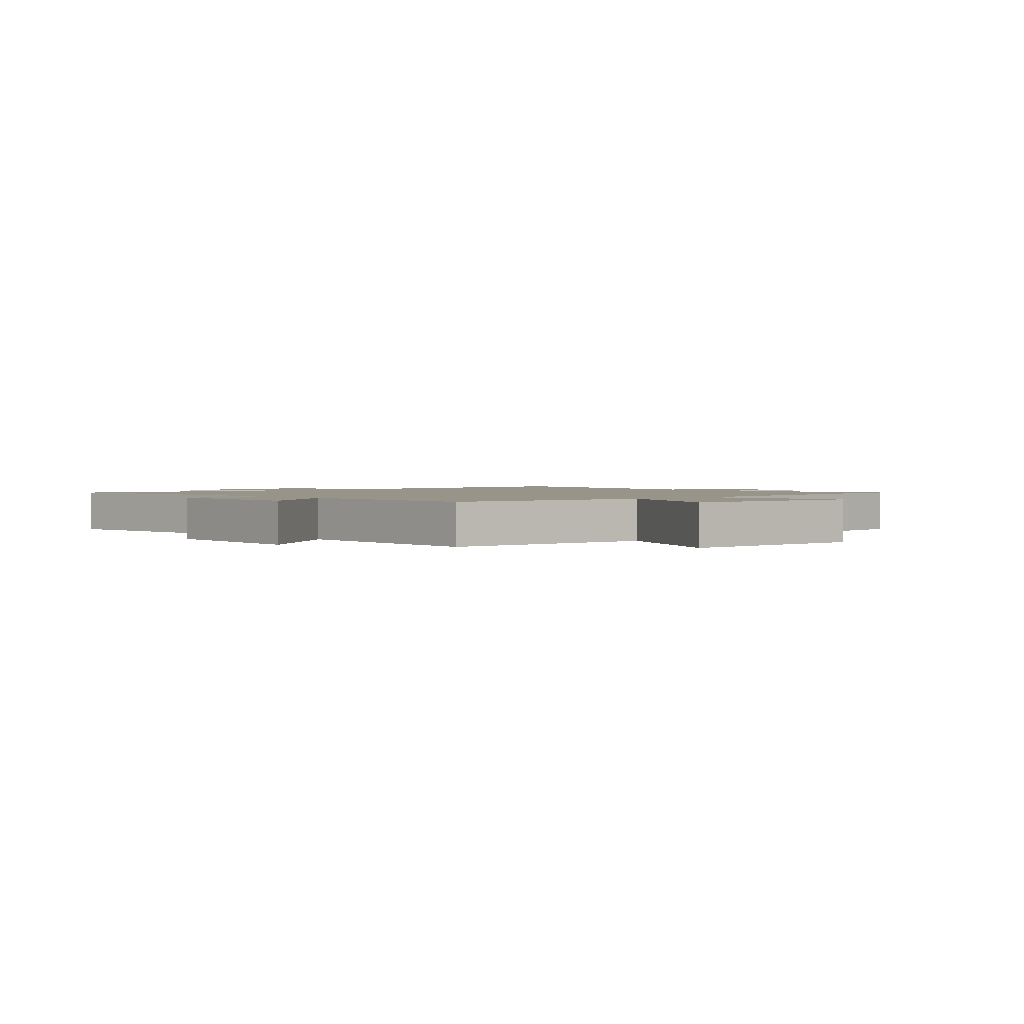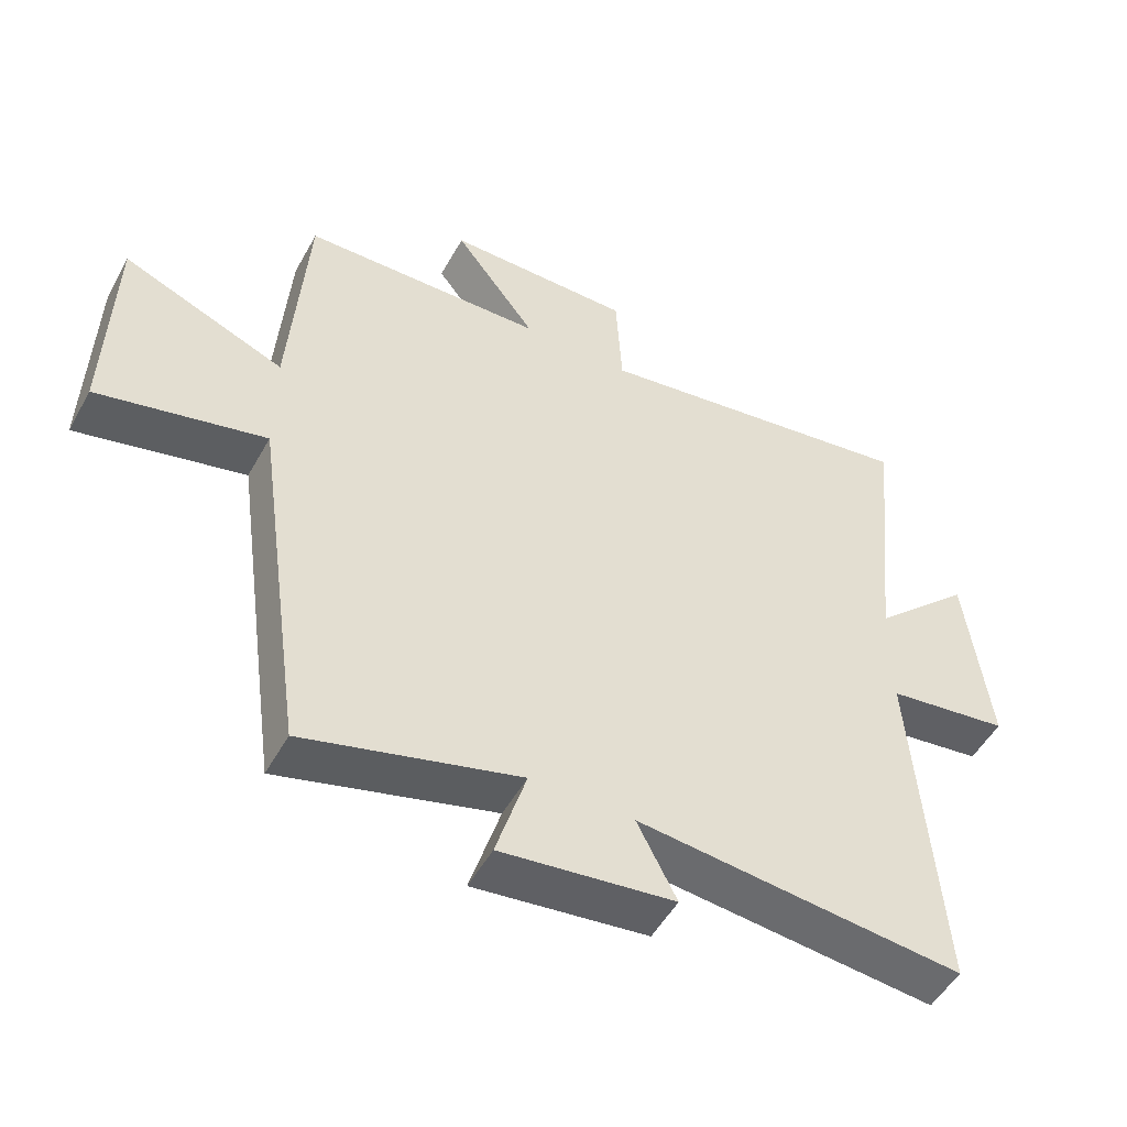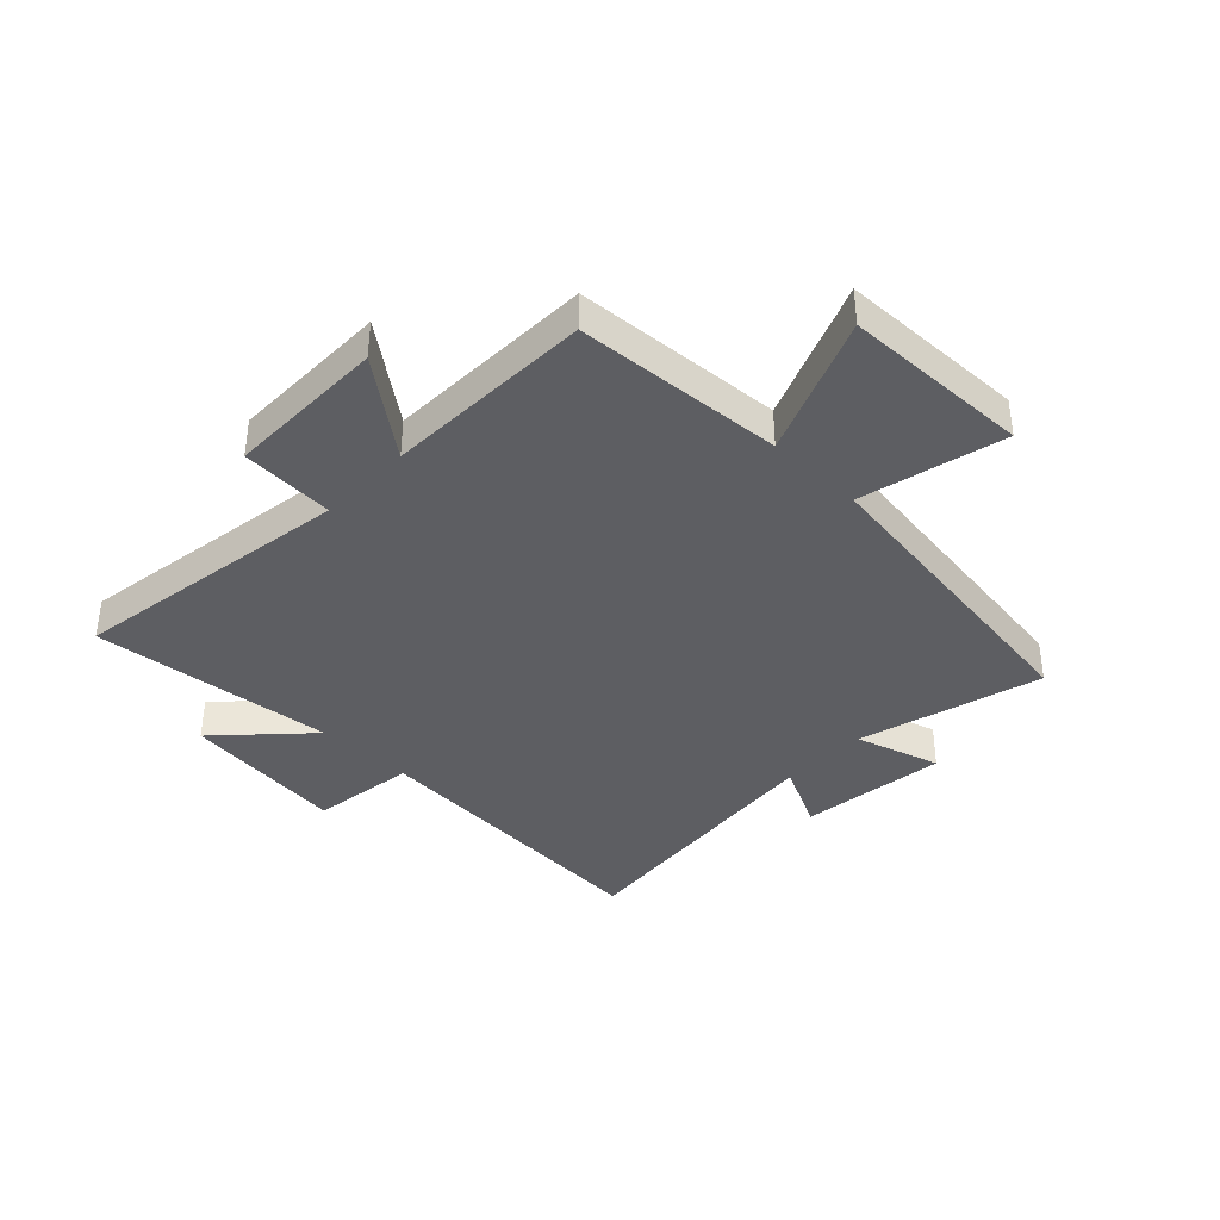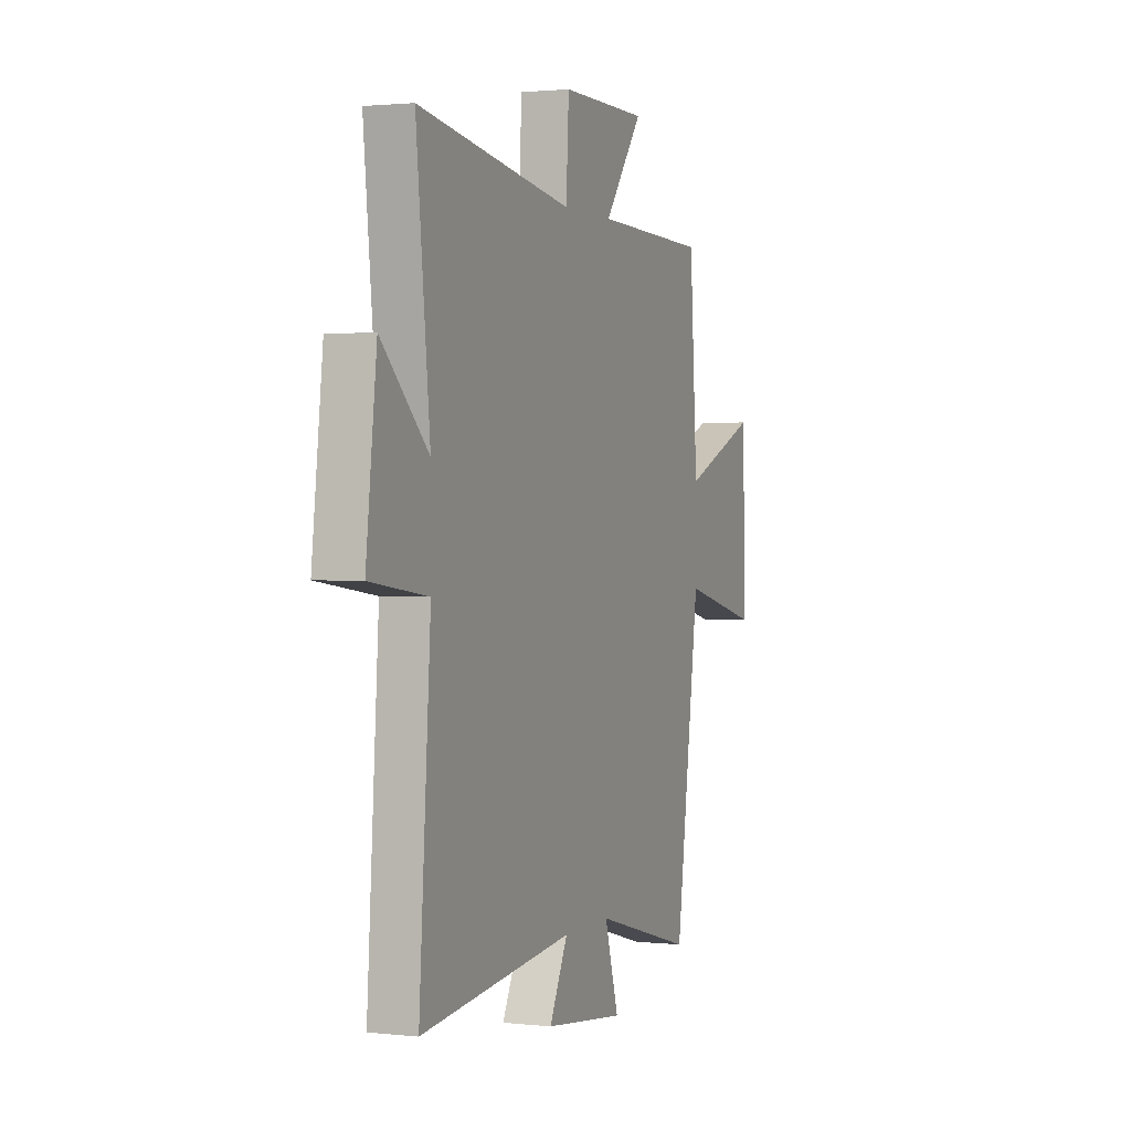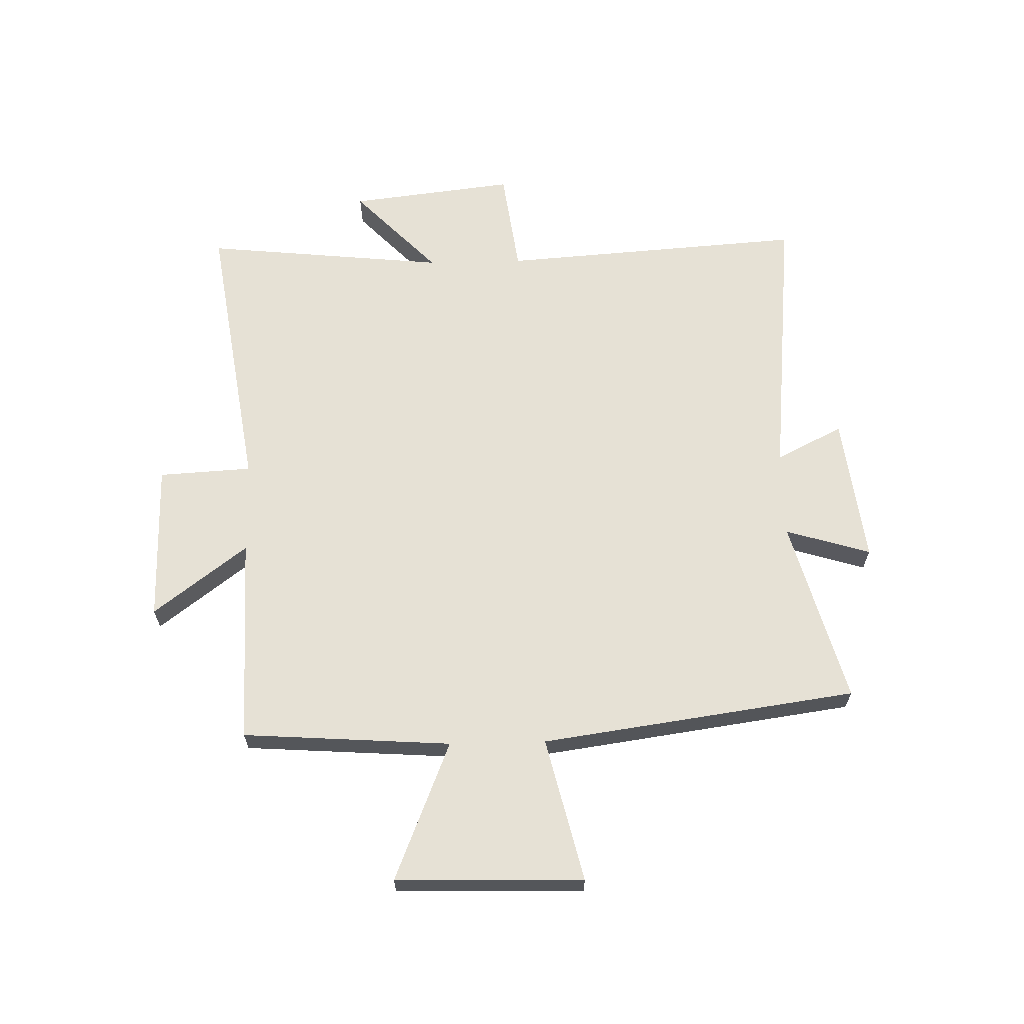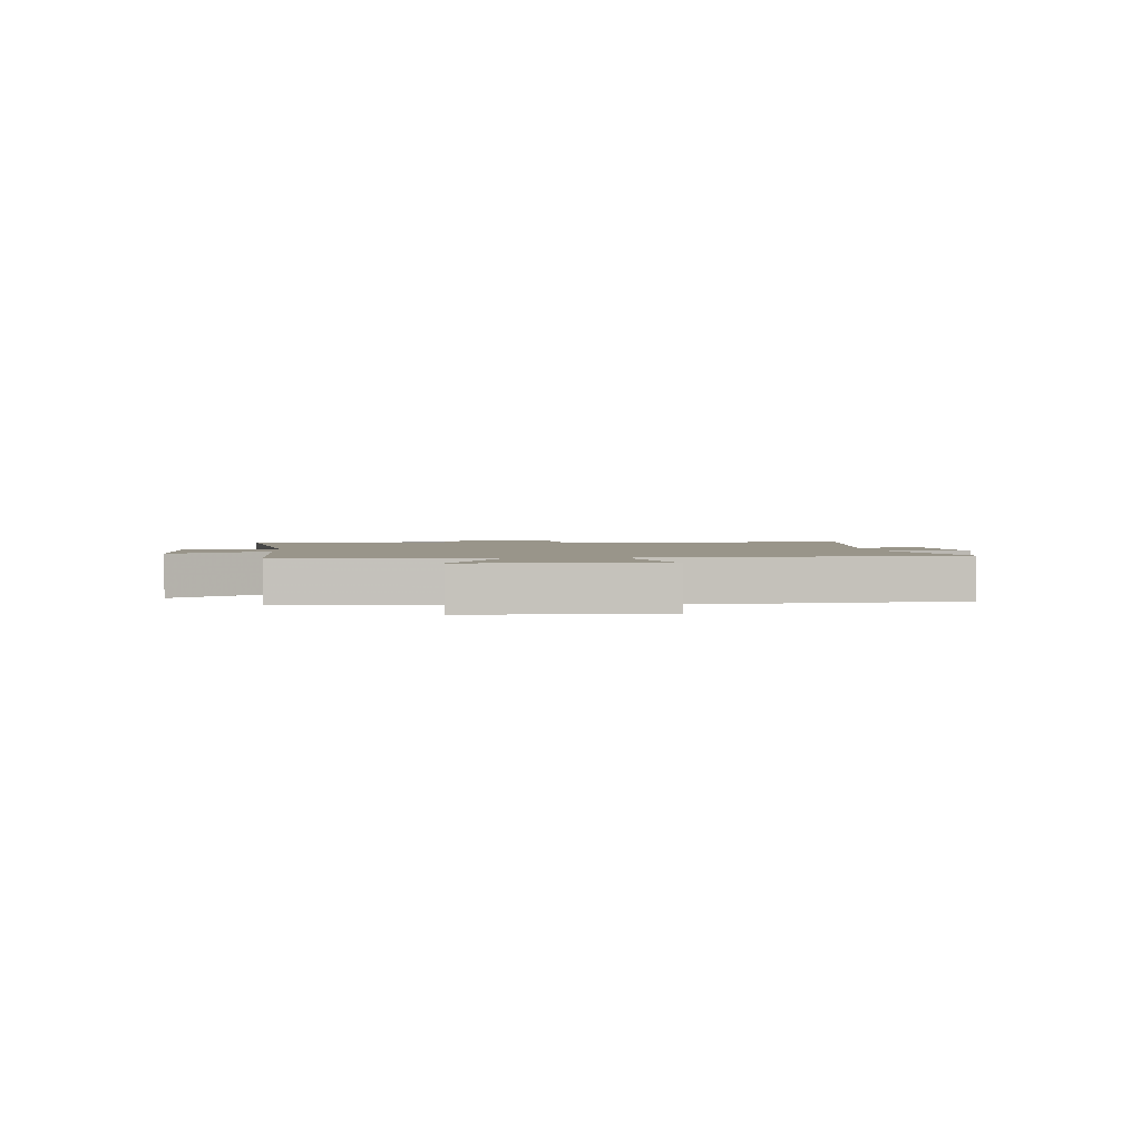
<metadata>
{"format":"obj","ext":"obj","renderer":"f3d","projection":"perspective","resolution":1024,"background":"white","views":[{"elev":1.7,"azim":50.0,"up":"+Y"},{"elev":-51.2,"azim":151.6,"up":"+Z"},{"elev":-38.5,"azim":46.1,"up":"+Y"},{"elev":1.5,"azim":-68.4,"up":"+Z"},{"elev":64.4,"azim":88.6,"up":"+Y"},{"elev":2.0,"azim":86.2,"up":"+Y"}]}
</metadata>
<code>
v -0.537 0.07 -0.549
v -0.5 0.07 -0.018
v -0.683 0.07 0.007
v -0.649 0.07 0.295
v -0.5 0.07 0.152
v -0.544 0.07 0.575
v -0.052 0.07 0.5
v -0.043 0.07 0.662
v 0.235 0.07 0.662
v 0.112 0.07 0.5
v 0.475 0.07 0.491
v 0.5 0.07 0.128
v 0.742 0.07 0.226
v 0.75 0.07 -0.1
v 0.5 0.07 -0.04
v 0.423 0.07 -0.588
v 0.103 0.07 -0.5
v 0.148 0.07 -0.648
v -0.11 0.07 -0.616
v -0.051 0.07 -0.5
v -0.537 0 -0.549
v -0.5 0 -0.018
v -0.683 0 0.007
v -0.649 0 0.295
v -0.5 0 0.152
v -0.544 0 0.575
v -0.052 0 0.5
v -0.043 0 0.662
v 0.235 0 0.662
v 0.112 0 0.5
v 0.475 0 0.491
v 0.5 0 0.128
v 0.742 0 0.226
v 0.75 0 -0.1
v 0.5 0 -0.04
v 0.423 0 -0.588
v 0.103 0 -0.5
v 0.148 0 -0.648
v -0.11 0 -0.616
v -0.051 0 -0.5
f 17 18 19 20
f 15 16 17
f 15 17 20
f 12 13 14 15
f 10 11 12 15
f 10 15 20 1
f 7 8 9 10
f 5 6 7
f 5 7 10
f 2 3 4 5
f 2 5 10
f 1 2 10
f 40 39 38 37
f 37 36 35
f 40 37 35
f 35 34 33 32
f 35 32 31 30
f 21 40 35 30
f 30 29 28 27
f 27 26 25
f 30 27 25
f 25 24 23 22
f 30 25 22
f 30 22 21
f 1 21 22 2
f 2 22 23 3
f 3 23 24 4
f 4 24 25 5
f 5 25 26 6
f 6 26 27 7
f 7 27 28 8
f 8 28 29 9
f 9 29 30 10
f 10 30 31 11
f 11 31 32 12
f 12 32 33 13
f 13 33 34 14
f 14 34 35 15
f 15 35 36 16
f 16 36 37 17
f 17 37 38 18
f 18 38 39 19
f 19 39 40 20
f 20 40 21 1

</code>
